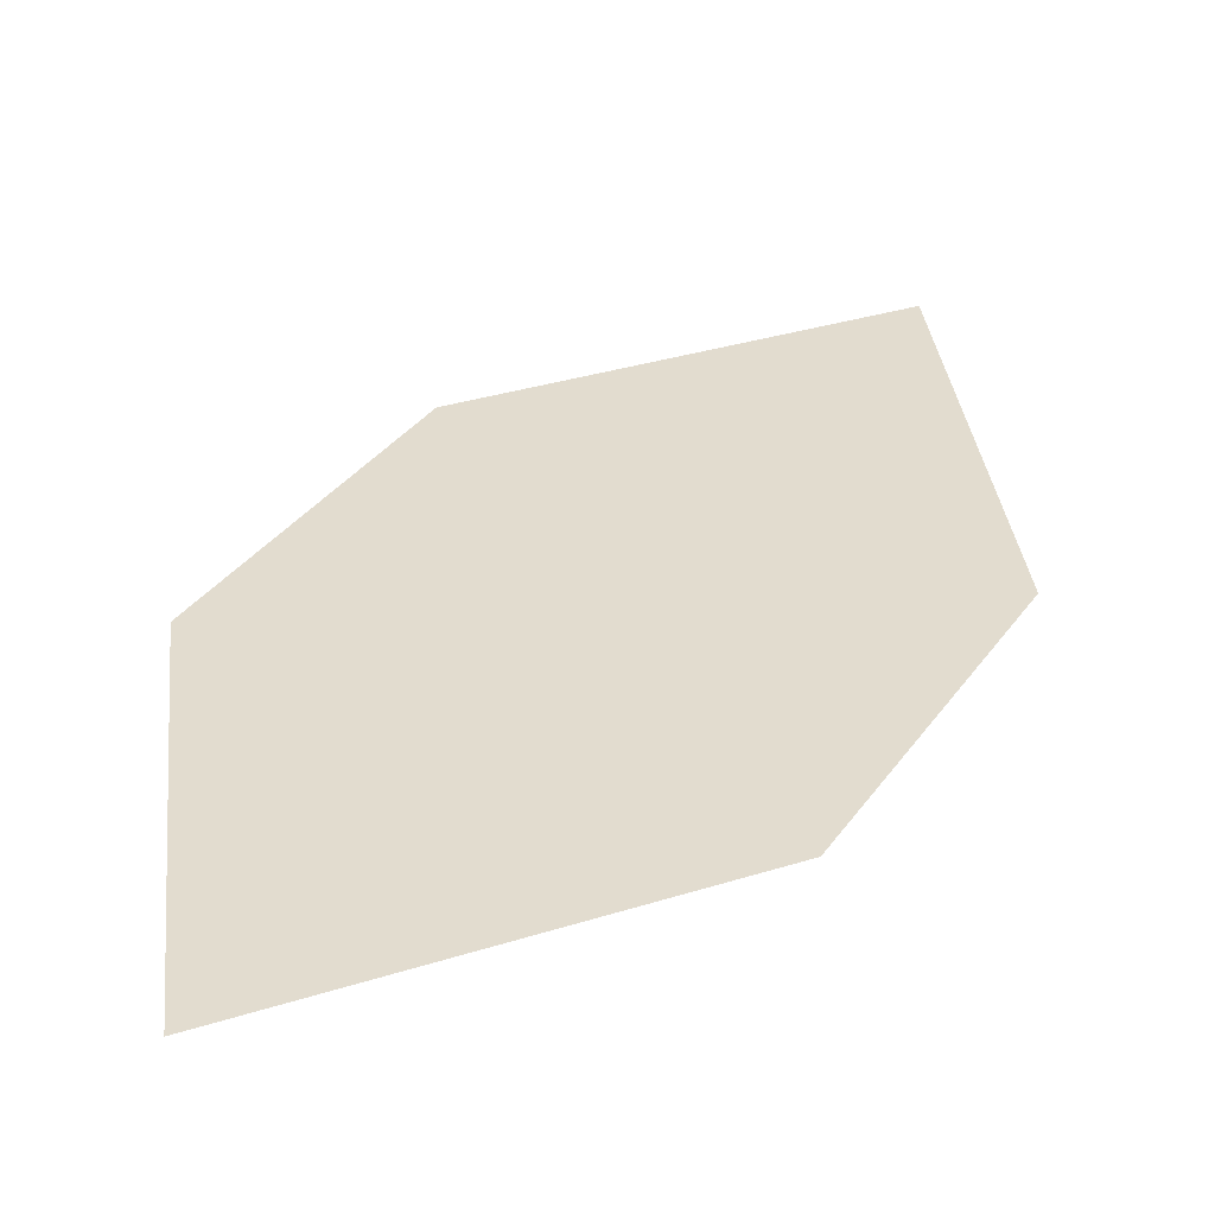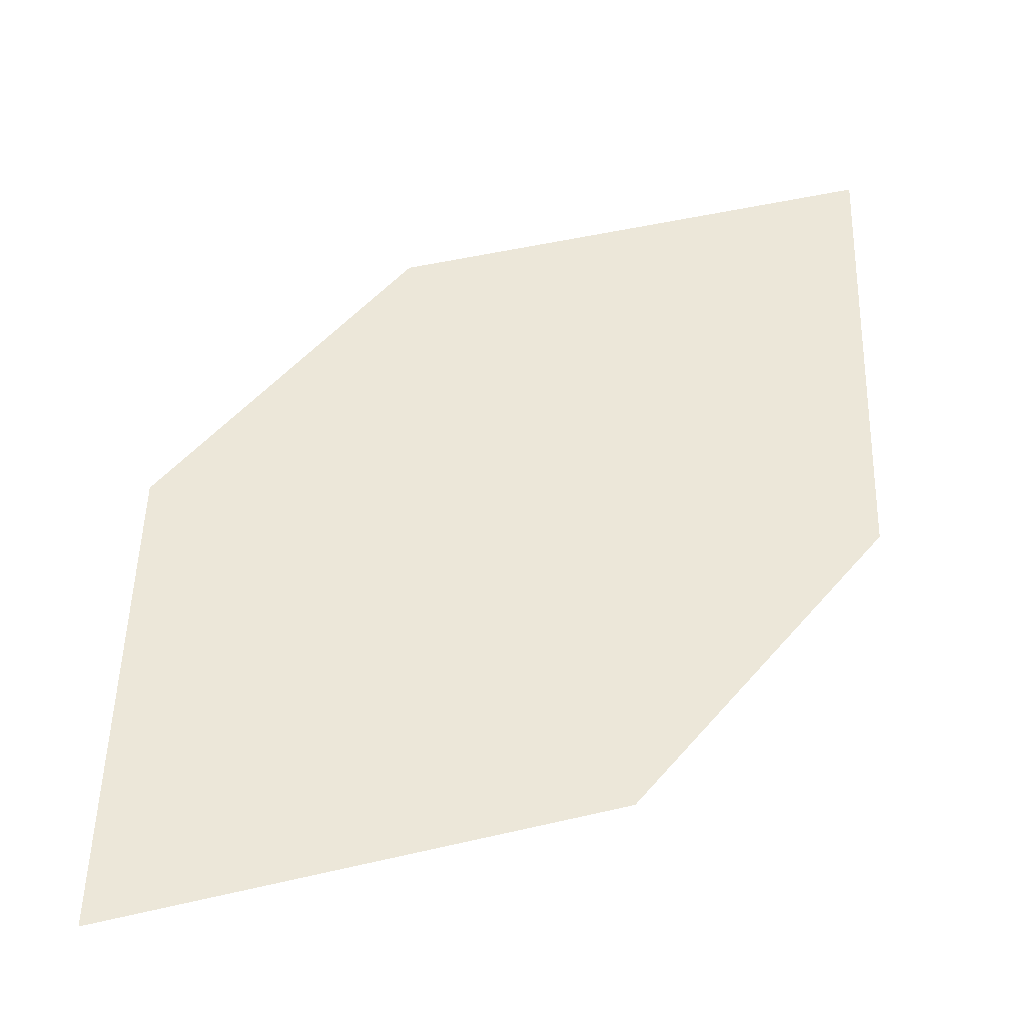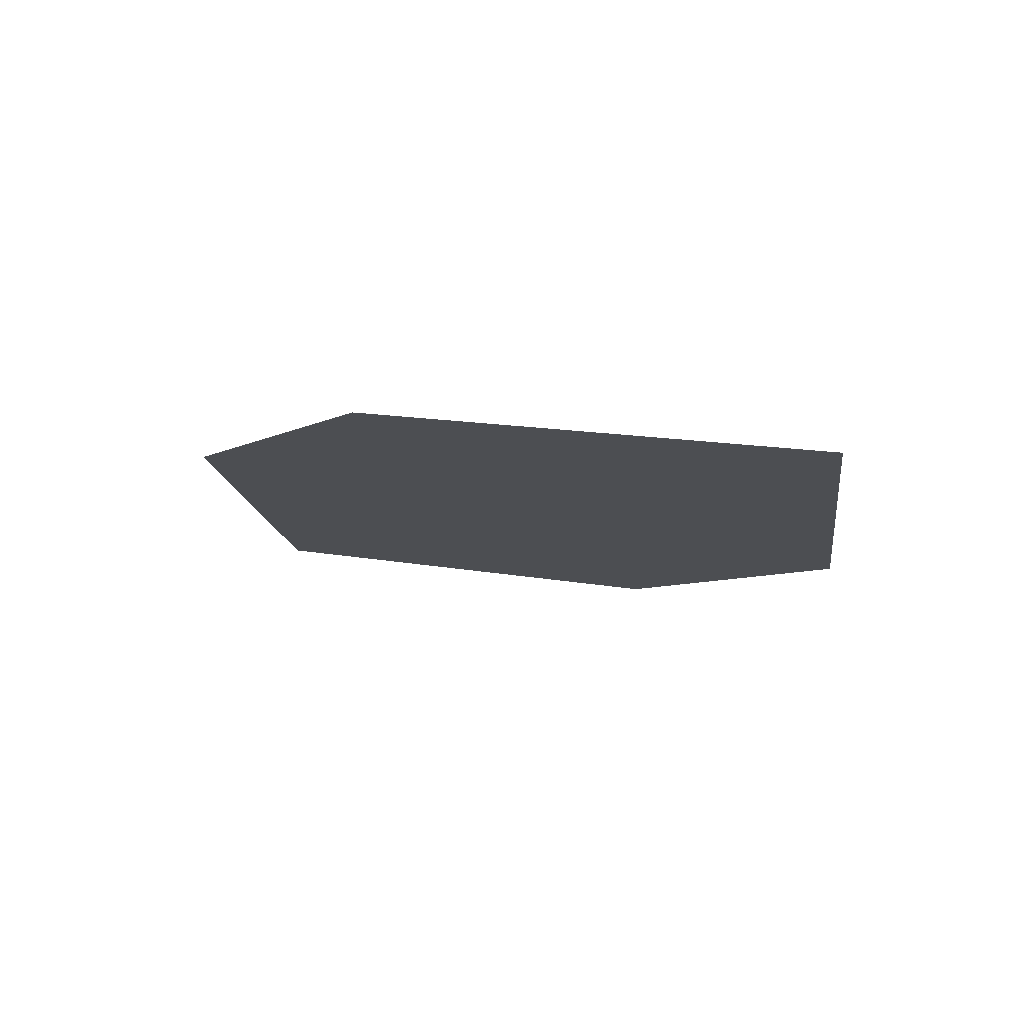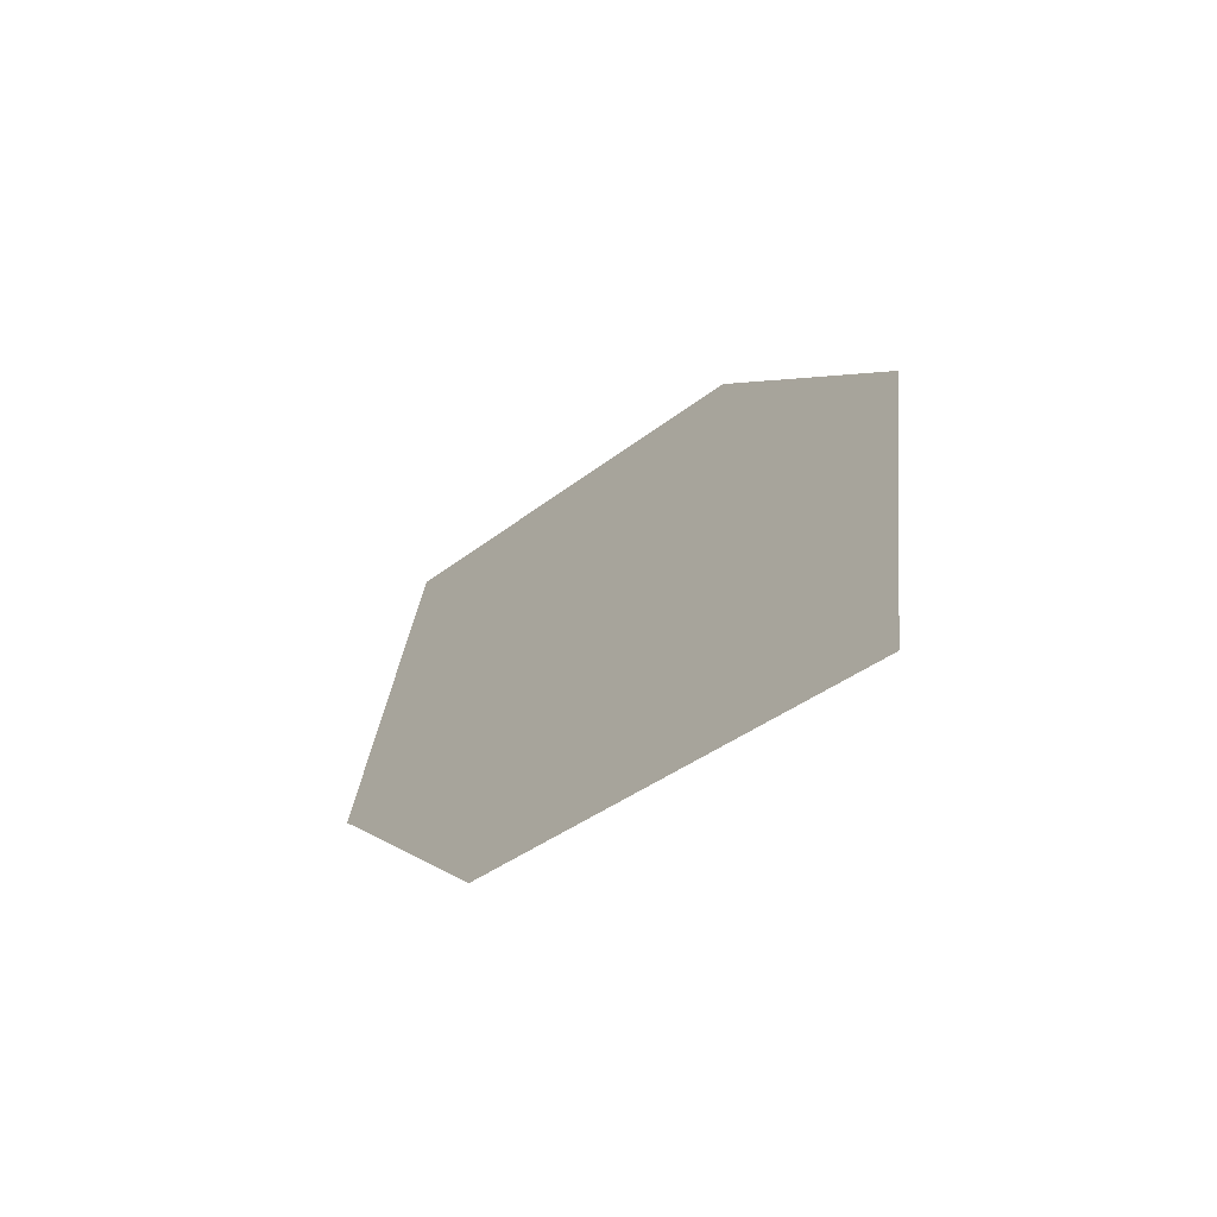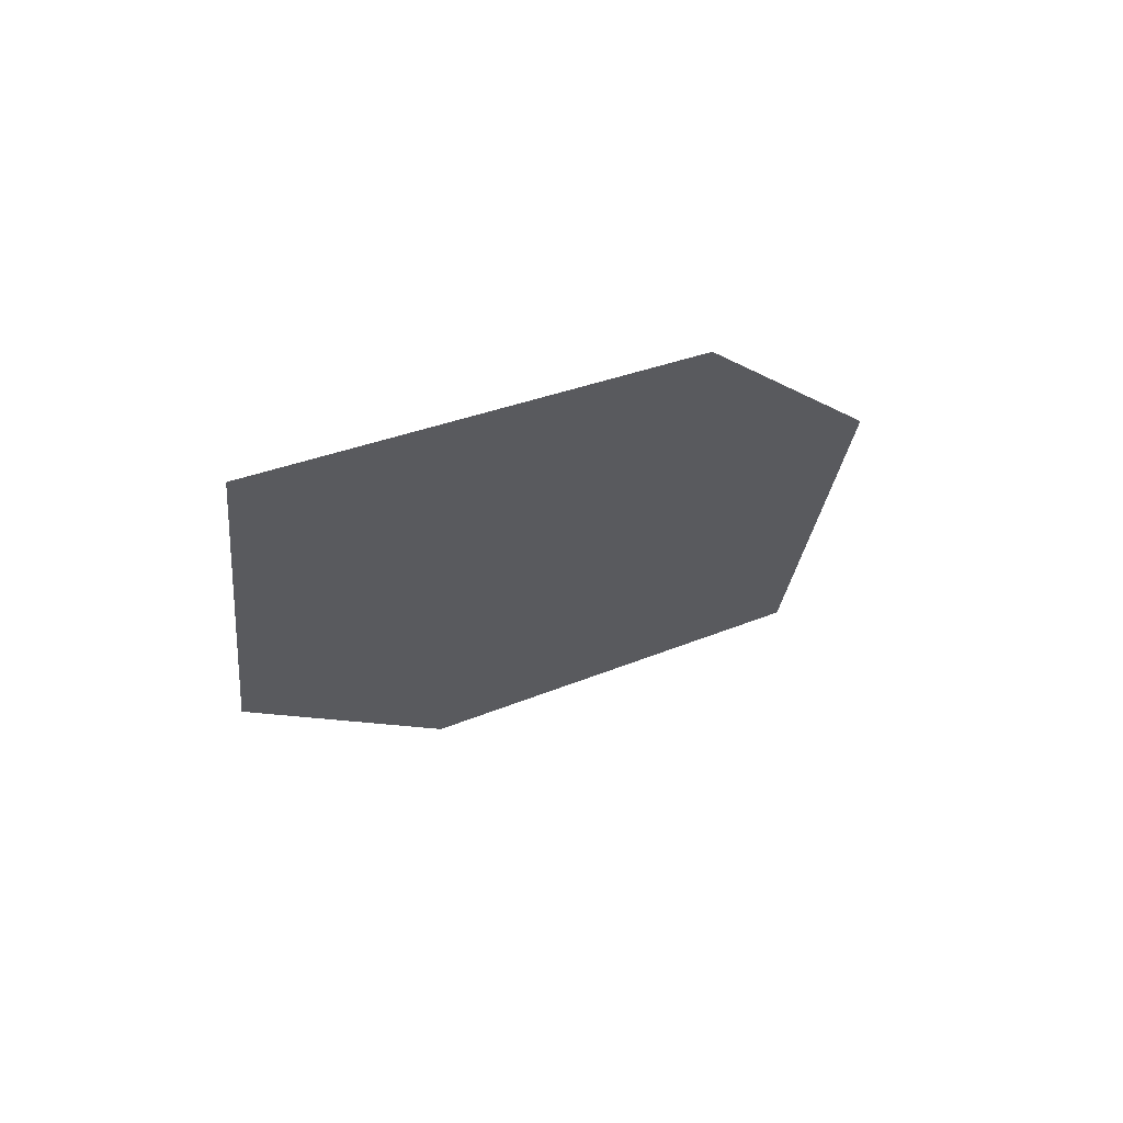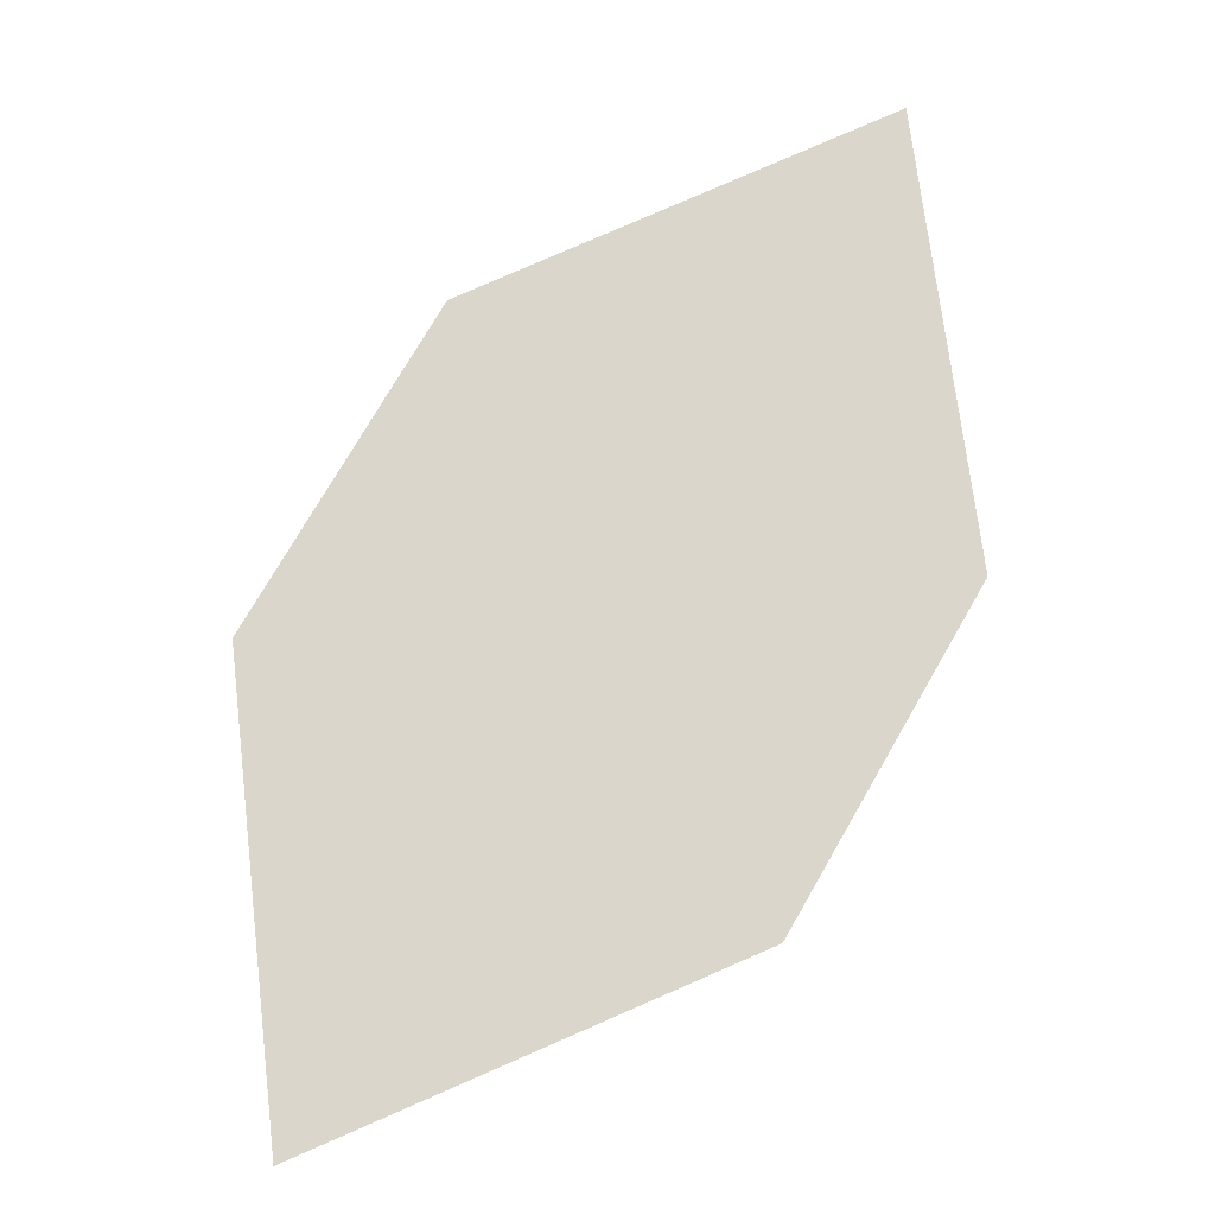
<metadata>
{"format":"obj","ext":"obj","renderer":"f3d","projection":"perspective","resolution":1024,"background":"white","views":[{"elev":36.6,"azim":60.5,"up":"+Z"},{"elev":51.7,"azim":68.6,"up":"+Z"},{"elev":76.9,"azim":-170.6,"up":"+Y"},{"elev":-64.5,"azim":41.7,"up":"+Y"},{"elev":68.7,"azim":-29.8,"up":"+Y"},{"elev":-18.5,"azim":-177.8,"up":"+Y"}]}
</metadata>
<code>
o leaves.100
v 0.1073 -0.05623 1.198
v 0.1696 -0.1639 1.201
v 0.155 -0.0765 1.199
v 0.1011 -0.1077 1.198
v 0.1219 -0.1436 1.199
v 0.1758 -0.1124 1.201
f 1 2 6 3
f 1 4 5 2

</code>
